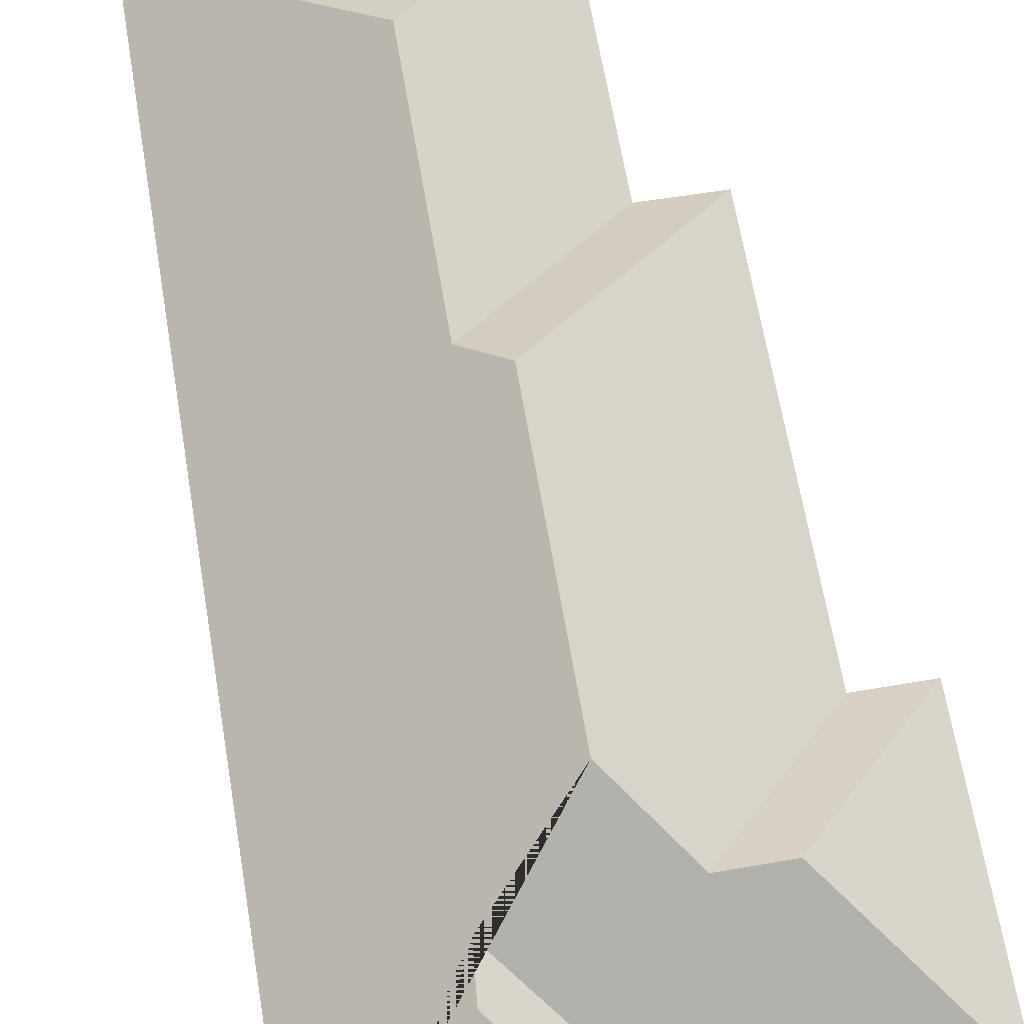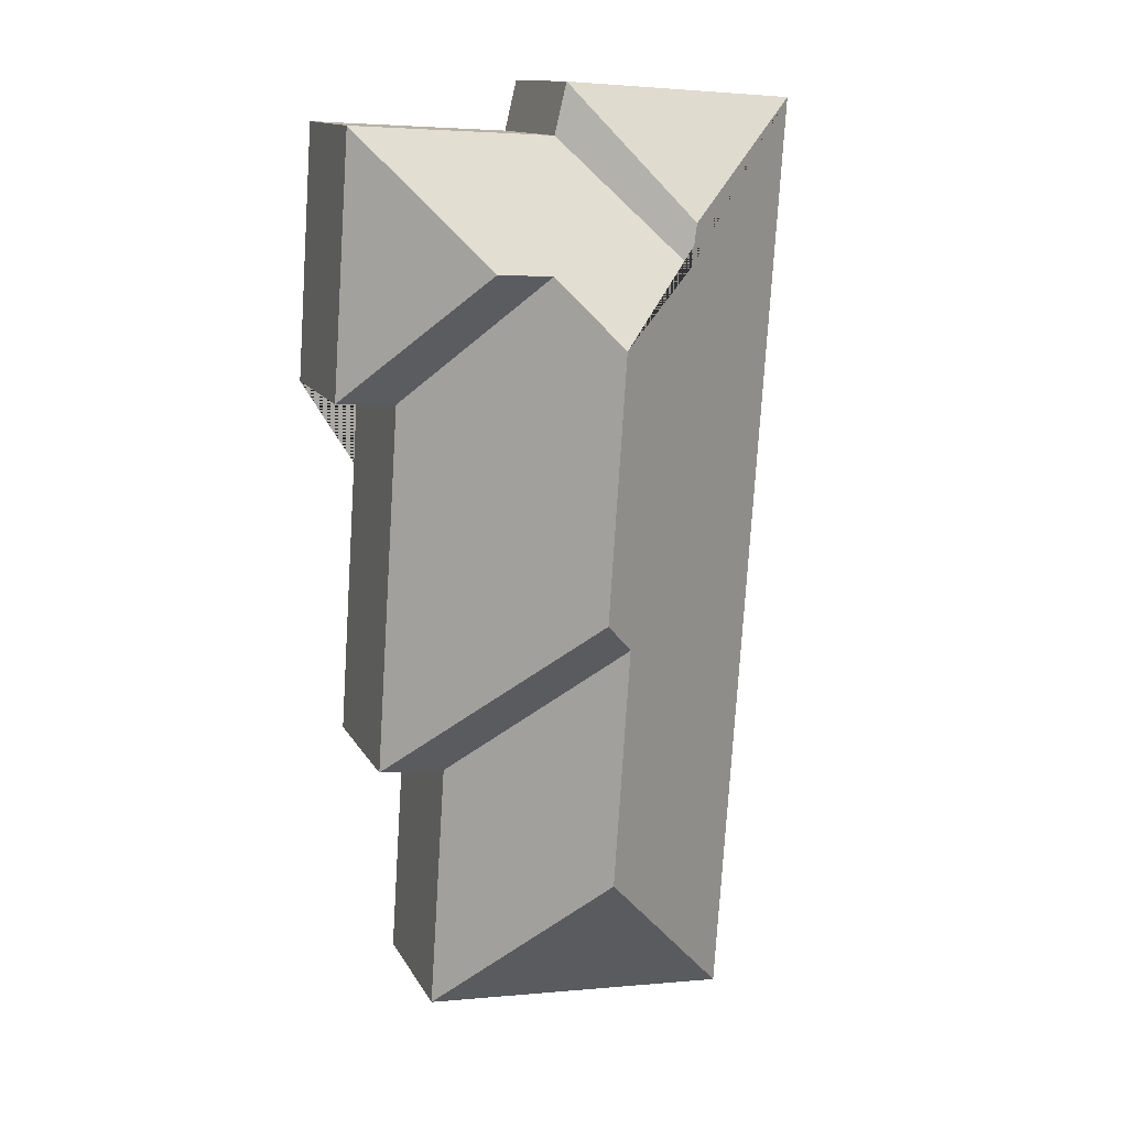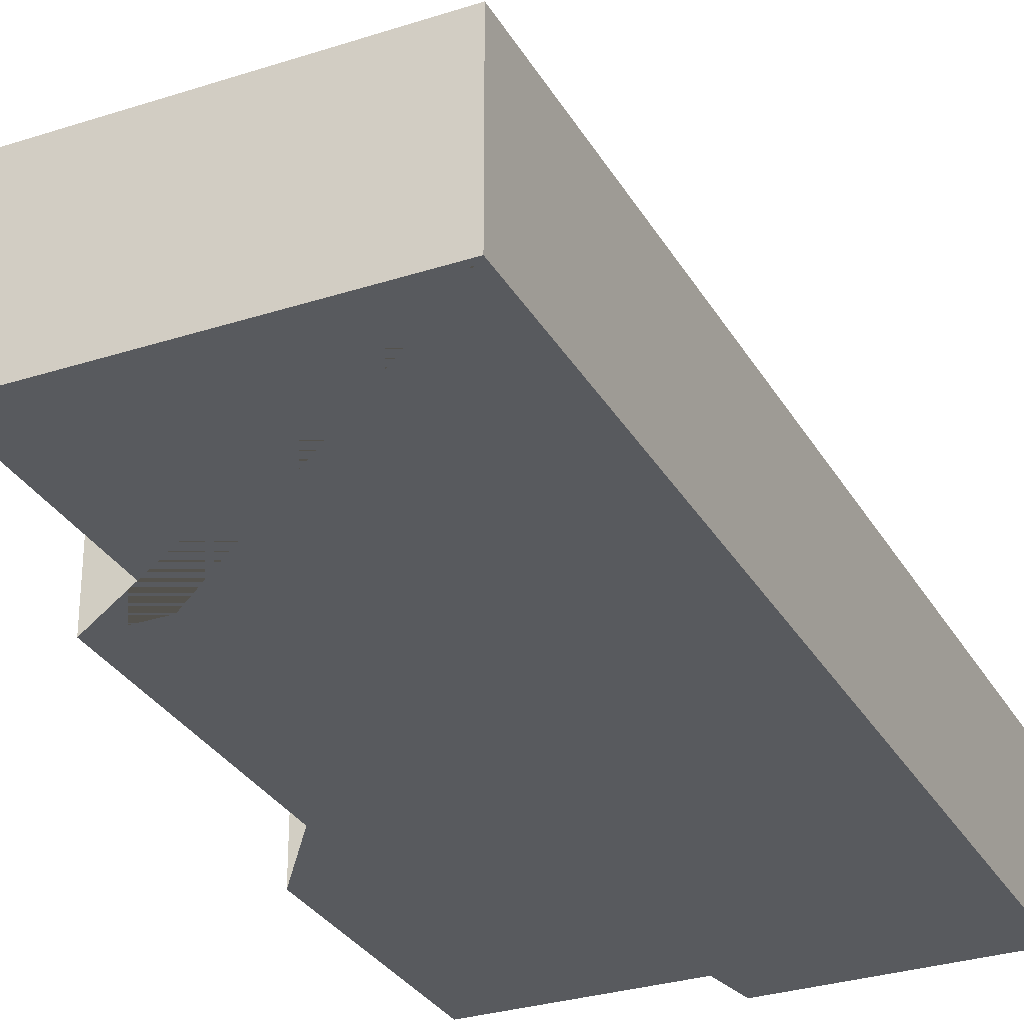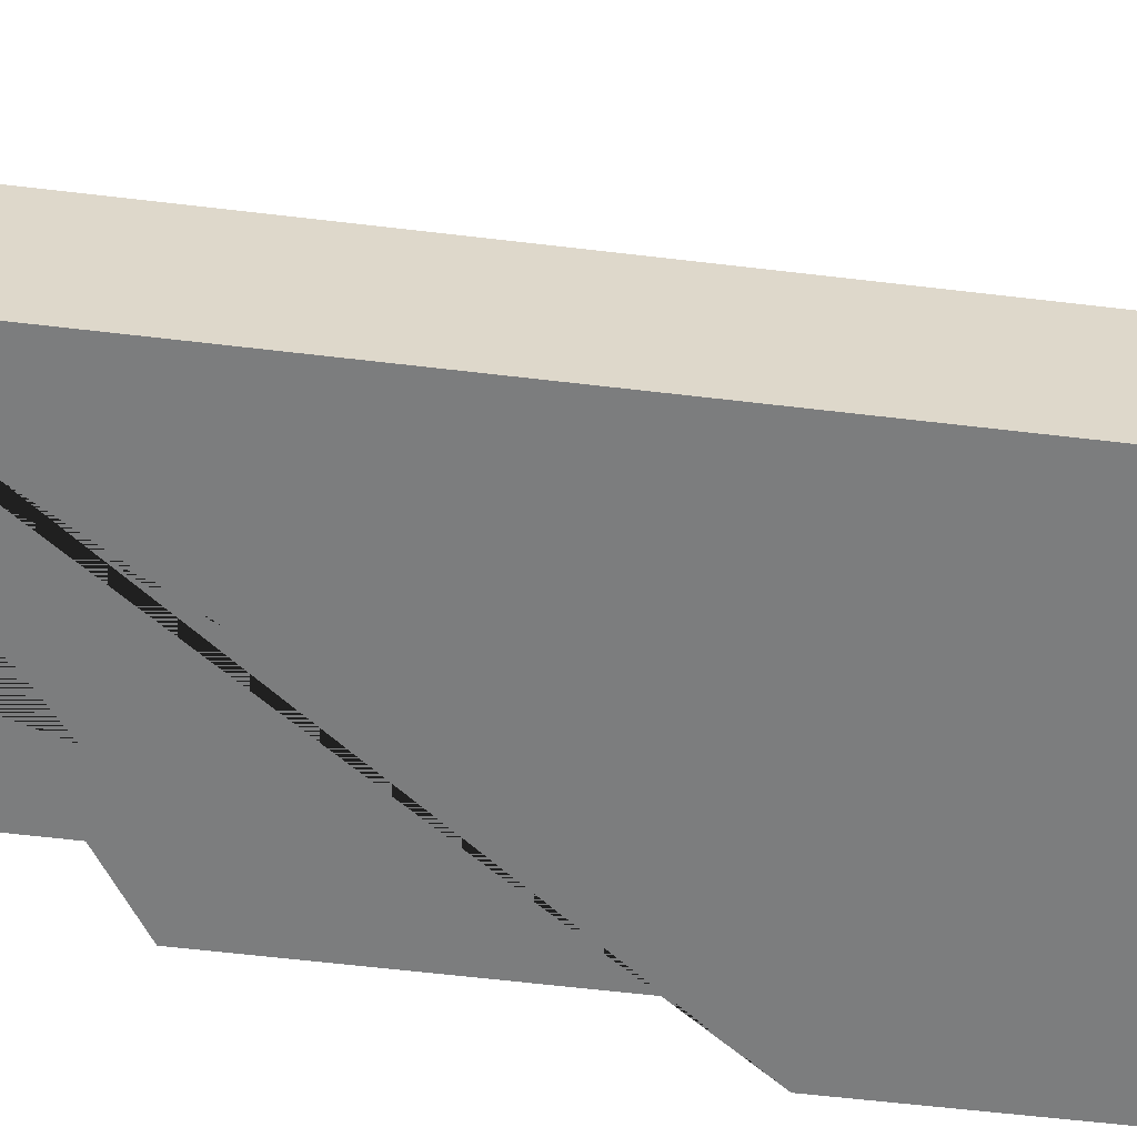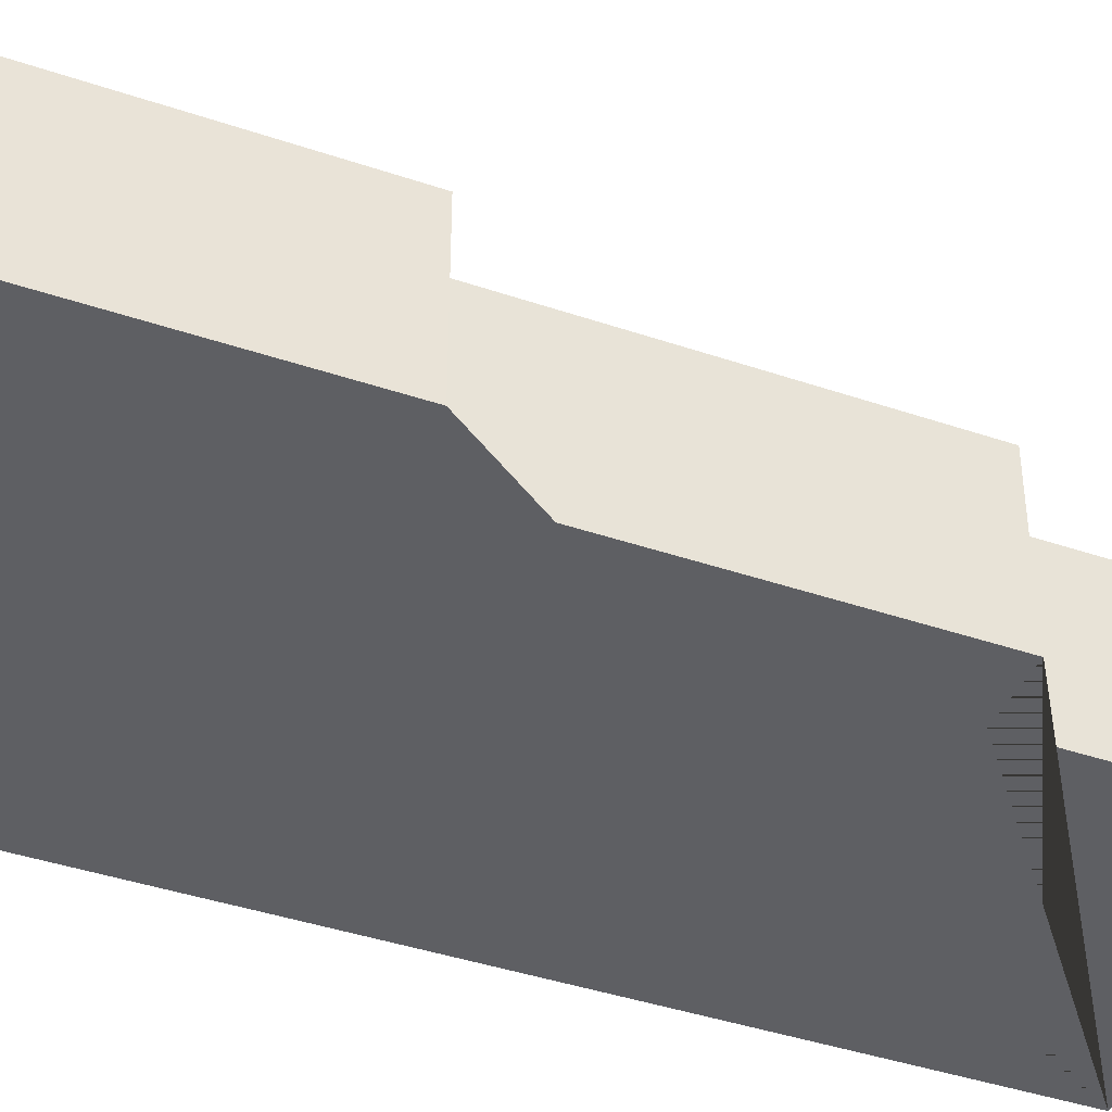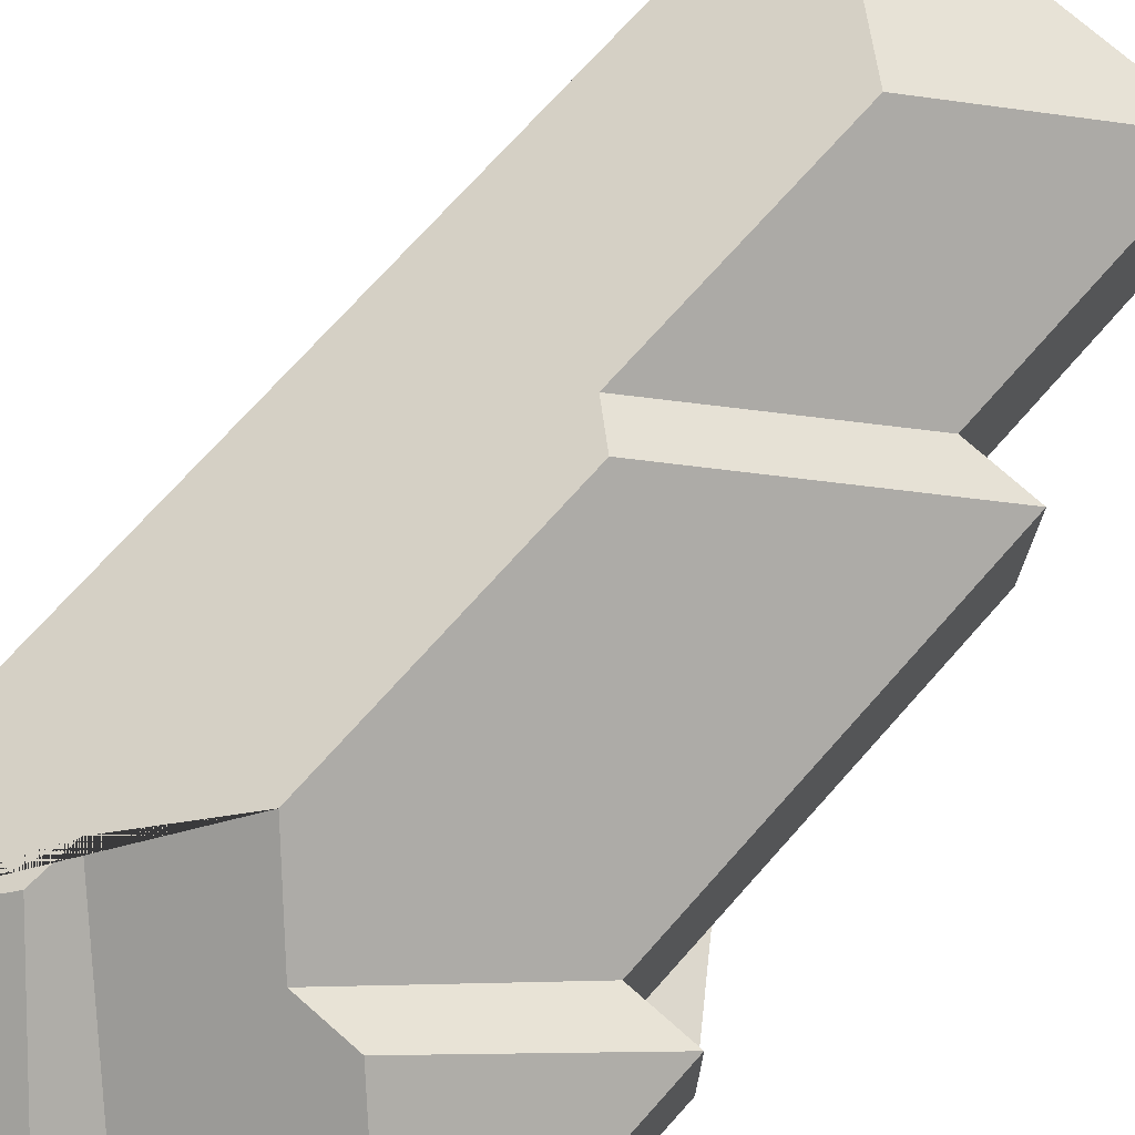
<metadata>
{"format":"obj","ext":"obj","renderer":"f3d","projection":"perspective","resolution":1024,"background":"white","views":[{"elev":64.0,"azim":-13.3,"up":"+Y"},{"elev":13.4,"azim":160.9,"up":"+Z"},{"elev":-30.5,"azim":-158.8,"up":"+Y"},{"elev":-59.0,"azim":-100.9,"up":"+Y"},{"elev":-41.4,"azim":63.8,"up":"+Y"},{"elev":72.8,"azim":37.9,"up":"+Y"}]}
</metadata>
<code>
o CG10_500_041059_0026
v 40.81 75 -476.5
v 191.6 75 -466.2
v 117.8 133.3 -392.8
v 183.8 75 -346.7
v 215.5 75 -344.3
v 110.2 133.4 -278.1
v 125.4 144.9 -262.5
v 232.5 75 -166.2
v 204 75 -168
v 117.1 145 -138.4
v 169.4 121.7 -105.5
v 143.2 121.8 -107.1
v 76.19 117.7 -105.5
v 73.19 116.5 -85.75
v 224.1 75 -42.32
v 127 75 -47.7
v 10.62 75 -31.12
v 121.2 75 -23.58
v 40.81 0 -476.5
v 191.6 0 -466.2
v 183.8 0 -346.7
v 215.5 0 -344.3
v 204 0 -168
v 232.5 0 -166.2
v 224.1 0 -42.32
v 127 0 -47.7
v 121.2 0 -23.58
v 10.62 0 -31.12
f 3 1 2
f 6 3 2 4
f 7 6 4 5
f 17 1 3 6 7 10 13 14
f 12 10 7 5 9
f 11 12 9 8
f 15 11 8
f 16 13 10 12 11 15
f 18 14 13 16
f 14 18 17
f 19 20 21 22 23 24 25 26 27 28
f 1 19 20 2
f 2 20 21 4
f 4 21 22 5
f 5 22 23 9
f 9 23 24 8
f 8 24 25 15
f 15 25 26 16
f 16 26 27 18
f 18 27 28 17
f 17 28 19 1

</code>
